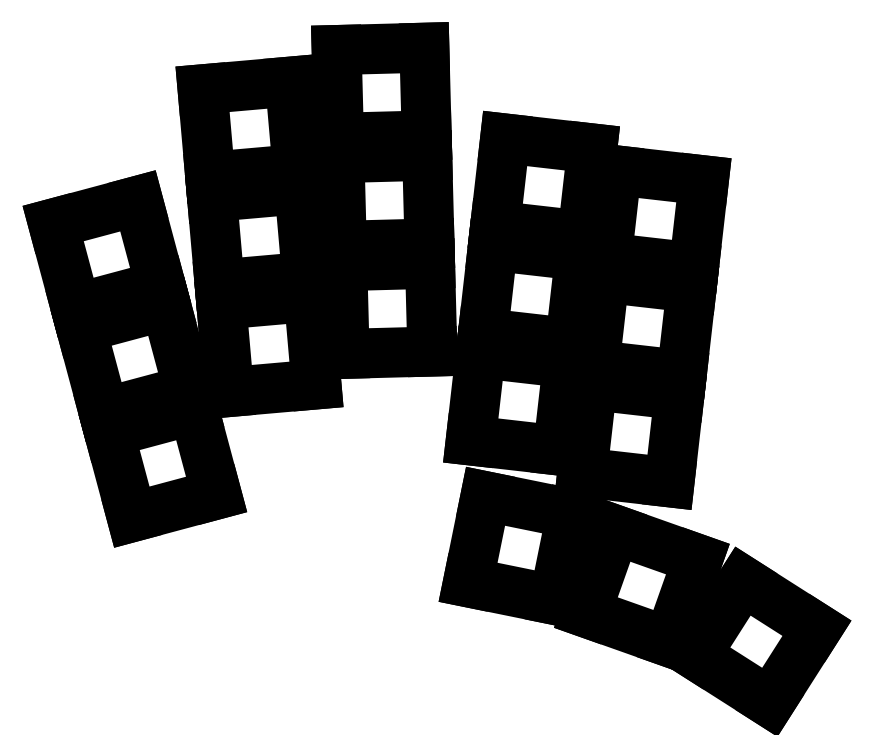
<metadata>
{"format":"dxf","ext":"dxf","renderer":"ezdxf+matplotlib","layout":"modelspace","background":"white","min_lineweight":24,"dpi":150}
</metadata>
<code>
0
SECTION
2
ENTITIES
0
LINE
8
0
10
145.1
20
-158.5
11
158.5
21
-154.9
0
LINE
8
0
10
158.5
20
-154.9
11
154.9
21
-141.5
0
LINE
8
0
10
154.9
20
-141.5
11
141.5
21
-145.1
0
LINE
8
0
10
141.5
20
-145.1
11
145.1
21
-158.5
0
LINE
8
0
10
140.7
20
-142
11
154.1
21
-138.5
0
LINE
8
0
10
154.1
20
-138.5
11
150.5
21
-125.1
0
LINE
8
0
10
150.5
20
-125.1
11
137.1
21
-128.7
0
LINE
8
0
10
137.1
20
-128.7
11
140.7
21
-142
0
LINE
8
0
10
136.3
20
-125.6
11
149.7
21
-122
0
LINE
8
0
10
149.7
20
-122
11
146.1
21
-108.7
0
LINE
8
0
10
146.1
20
-108.7
11
132.7
21
-112.3
0
LINE
8
0
10
132.7
20
-112.3
11
136.3
21
-125.6
0
LINE
8
0
10
160.4
20
-138.8
11
174.2
21
-137.6
0
LINE
8
0
10
174.2
20
-137.6
11
173
21
-123.8
0
LINE
8
0
10
173
20
-123.8
11
159.2
21
-125
0
LINE
8
0
10
159.2
20
-125
11
160.4
21
-138.8
0
LINE
8
0
10
158.9
20
-121.8
11
172.7
21
-120.6
0
LINE
8
0
10
172.7
20
-120.6
11
171.5
21
-106.9
0
LINE
8
0
10
171.5
20
-106.9
11
157.7
21
-108.1
0
LINE
8
0
10
157.7
20
-108.1
11
158.9
21
-121.8
0
LINE
8
0
10
157.4
20
-104.9
11
171.2
21
-103.7
0
LINE
8
0
10
171.2
20
-103.7
11
170
21
-89.96
0
LINE
8
0
10
170
20
-89.96
11
156.2
21
-91.16
0
LINE
8
0
10
156.2
20
-91.16
11
157.4
21
-104.9
0
LINE
8
0
10
178.6
20
-132.8
11
192.4
21
-132.4
0
LINE
8
0
10
192.4
20
-132.4
11
192
21
-118.6
0
LINE
8
0
10
192
20
-118.6
11
178.2
21
-119
0
LINE
8
0
10
178.2
20
-119
11
178.6
21
-132.8
0
LINE
8
0
10
178.1
20
-115.8
11
191.9
21
-115.4
0
LINE
8
0
10
191.9
20
-115.4
11
191.6
21
-101.6
0
LINE
8
0
10
191.6
20
-101.6
11
177.8
21
-102
0
LINE
8
0
10
177.8
20
-102
11
178.1
21
-115.8
0
LINE
8
0
10
177.7
20
-98.78
11
191.5
21
-98.42
0
LINE
8
0
10
191.5
20
-98.42
11
191.1
21
-84.62
0
LINE
8
0
10
191.1
20
-84.62
11
177.3
21
-84.99
0
LINE
8
0
10
177.3
20
-84.99
11
177.7
21
-98.78
0
LINE
8
0
10
198.4
20
-146.4
11
212.1
21
-148
0
LINE
8
0
10
212.1
20
-148
11
213.7
21
-134.2
0
LINE
8
0
10
213.7
20
-134.2
11
200
21
-132.7
0
LINE
8
0
10
200
20
-132.7
11
198.4
21
-146.4
0
LINE
8
0
10
200.3
20
-129.5
11
214.1
21
-131.1
0
LINE
8
0
10
214.1
20
-131.1
11
215.6
21
-117.4
0
LINE
8
0
10
215.6
20
-117.4
11
201.9
21
-115.8
0
LINE
8
0
10
201.9
20
-115.8
11
200.3
21
-129.5
0
LINE
8
0
10
202.3
20
-112.6
11
216
21
-114.2
0
LINE
8
0
10
216
20
-114.2
11
217.5
21
-100.5
0
LINE
8
0
10
217.5
20
-100.5
11
203.8
21
-98.9
0
LINE
8
0
10
203.8
20
-98.9
11
202.3
21
-112.6
0
LINE
8
0
10
216
20
-151.4
11
229.7
21
-153
0
LINE
8
0
10
229.7
20
-153
11
231.2
21
-139.3
0
LINE
8
0
10
231.2
20
-139.3
11
217.5
21
-137.7
0
LINE
8
0
10
217.5
20
-137.7
11
216
21
-151.4
0
LINE
8
0
10
217.9
20
-134.5
11
231.6
21
-136.1
0
LINE
8
0
10
231.6
20
-136.1
11
233.2
21
-122.4
0
LINE
8
0
10
233.2
20
-122.4
11
219.5
21
-120.8
0
LINE
8
0
10
219.5
20
-120.8
11
217.9
21
-134.5
0
LINE
8
0
10
219.8
20
-117.6
11
233.5
21
-119.2
0
LINE
8
0
10
233.5
20
-119.2
11
235.1
21
-105.5
0
LINE
8
0
10
235.1
20
-105.5
11
221.4
21
-103.9
0
LINE
8
0
10
221.4
20
-103.9
11
219.8
21
-117.6
0
LINE
8
0
10
198
20
-168.7
11
211.5
21
-171.4
0
LINE
8
0
10
211.5
20
-171.4
11
214.3
21
-157.9
0
LINE
8
0
10
214.3
20
-157.9
11
200.8
21
-155.2
0
LINE
8
0
10
200.8
20
-155.2
11
198
21
-168.7
0
LINE
8
0
10
216.5
20
-173.5
11
229.5
21
-178.1
0
LINE
8
0
10
229.5
20
-178.1
11
234.1
21
-165.1
0
LINE
8
0
10
234.1
20
-165.1
11
221.1
21
-160.4
0
LINE
8
0
10
221.1
20
-160.4
11
216.5
21
-173.5
0
LINE
8
0
10
245.5
20
-187.6
11
252.9
21
-175.9
0
LINE
8
0
10
252.9
20
-175.9
11
241.2
21
-168.5
0
LINE
8
0
10
241.2
20
-168.5
11
233.8
21
-180.2
0
LINE
8
0
10
233.8
20
-180.2
11
245.5
21
-187.6
0
ENDSEC
0
EOF

</code>
